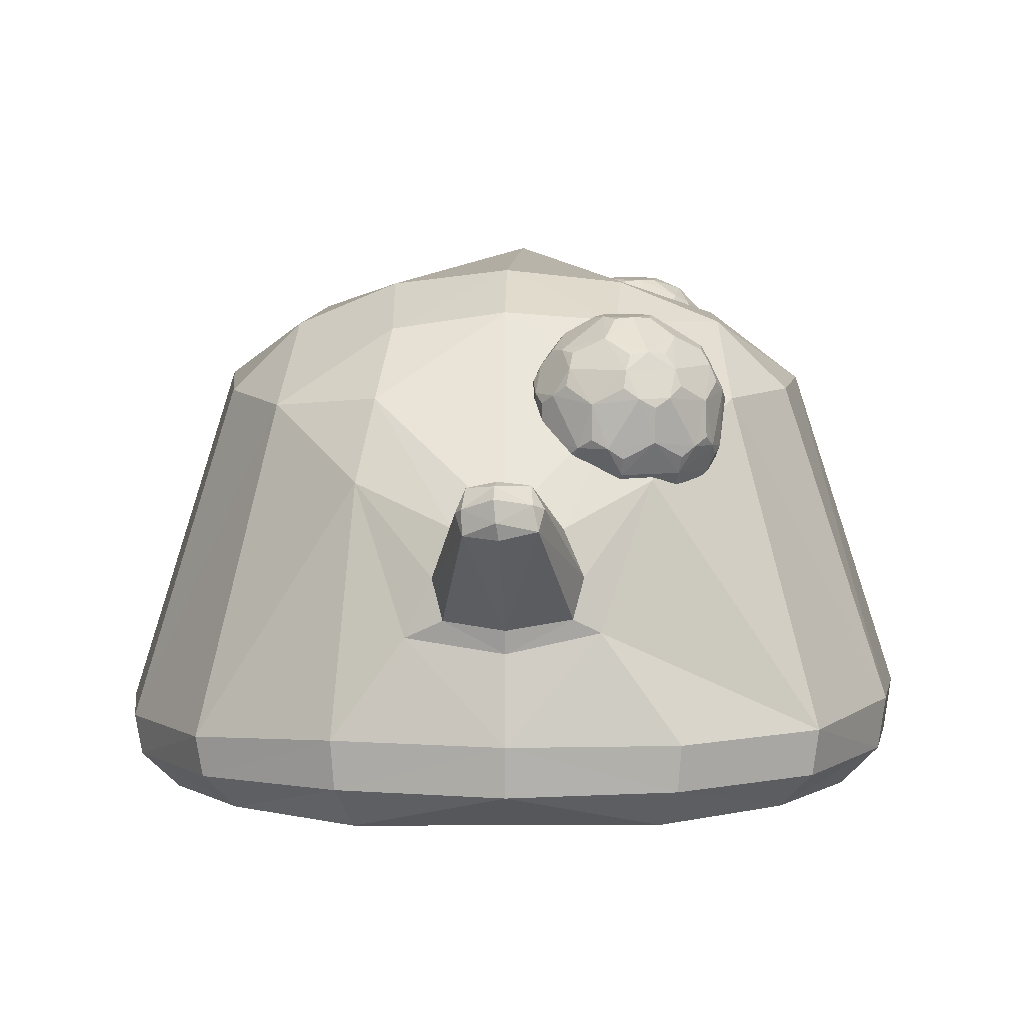
<metadata>
{"format":"obj","ext":"obj","renderer":"f3d","projection":"perspective","resolution":1024,"background":"white","views":[{"elev":1.8,"azim":0.8,"up":"+Y"}]}
</metadata>
<code>
o Slime_Cube
v -0.9802 1.183 -0.4264
v -0.839 1.456 -0.3221
v -0.4061 1.169 -0.9949
v 0.033 1.47 -0.8798
v -0.4593 0.8249 -1.103
v -0.3319 1.485 -0.8108
v 0.3993 1.421 -0.8312
v 0.4721 0.7901 -1.102
v 0.8985 1.432 -0.2696
v 0.03714 1.845 -0.1868
v 1.161 0.2268 -0.4972
v 1.051 0.1096 -0.4493
v 1.184 0.3849 -0.5074
v 0 0.1782 -1.244
v -0.4972 0.1841 -1.161
v 0 0.309 -1.268
v 0.4972 0.1855 -1.161
v -0.4493 0.07001 -1.051
v -0.5074 0.3137 -1.184
v 0.5074 0.3125 -1.184
v 0.4493 0.07115 -1.051
v -1.158 0.2034 -0.5074
v -1.176 0.3296 -0.5273
v -1.049 0.1008 -0.4589
v -0.6316 1.651 -0.2496
v -0.9226 0.3159 -0.9416
v -0.9084 0.201 -0.918
v -0.2981 1.678 -0.5682
v 0.04279 1.722 -0.5857
v 0.9302 0.3439 -0.9302
v 0.9118 0.2004 -0.9118
v 0.8245 0.09041 -0.8245
v 0.6806 1.627 -0.2332
v -0.6463 1.461 -0.6351
v -0.762 1.183 -0.7843
v 0.7141 1.409 -0.6278
v 0.5976 1.573 -0.485
v 0.005093 0.9613 -1.171
v -0.1487 0.9368 -1.153
v -0.2069 0.8081 -1.188
v -0.007273 1.181 -1.323
v -0.1748 0.6951 -1.224
v 0.1732 0.9366 -1.153
v 0 0.6549 -1.261
v 0.2262 0.7906 -1.189
v 0.1937 0.6771 -1.225
v -0.1432 0.8372 -1.382
v -0.000279 0.8219 -1.425
v 0.1591 0.8333 -1.387
v -0.09462 1.155 -1.326
v -0.1267 1.11 -1.397
v -0.01689 1.196 -1.426
v -0.1069 1.08 -1.459
v 0.088 1.168 -1.327
v -0.01082 1.078 -1.49
v 0.1161 1.113 -1.403
v 0.09873 1.078 -1.467
v 0.08535 1.146 -1.418
v -0.01711 1.132 -1.473
v -0.1072 1.144 -1.411
v -0.01369 1.195 -1.363
v 0 0.591 -1.231
v -0.2921 0.6346 -1.183
v 0.2751 0.6371 -1.191
v -0.9193 1.419 0.04615
v -0.8775 1.353 0.4178
v -0.4457 1.07 1.025
v 0.4283 1.077 1.029
v -0.3942 1.319 0.9127
v 0.3695 1.342 0.9029
v 0.9399 1.401 0.06762
v 0.8708 1.357 0.4516
v -0.007242 1.726 0.5125
v 0.3496 1.69 0.4678
v -0.3594 1.687 0.4687
v 1.244 0.233 0
v 1.161 0.2269 0.4972
v 1.268 0.396 0
v 1.051 0.1096 0.4493
v 1.184 0.3854 0.5074
v 0 0.1705 1.244
v -0.4972 0.1821 1.161
v -0 0.3186 1.268
v 0.4972 0.1775 1.161
v -0.4493 0.06176 1.051
v -0.5074 0.3285 1.184
v 0.5074 0.3153 1.184
v 0.4493 0.0655 1.051
v -1.242 0.2124 -0.01314
v -1.264 0.3429 -0.02835
v -1.162 0.2026 0.486
v -1.185 0.3239 0.4837
v -1.052 0.09361 0.4395
v -0.6646 1.564 0.4226
v -0.9335 0.3079 0.9185
v -0.9133 0.1874 0.9055
v -0.8252 0.08332 0.8205
v -0.3522 1.534 0.7342
v -0.009049 1.583 0.7544
v 0.3329 1.56 0.6927
v 0.9302 0.3326 0.9302
v 0.9118 0.1947 0.9118
v 0.8245 0.09028 0.8245
v 0.6588 1.569 0.4153
v -0.7063 1.302 0.7302
v 0.6813 1.322 0.7428
v -0.001983 0.9627 1.185
v -0.1563 0.9409 1.162
v -0.2131 0.7978 1.183
v -0.01991 1.082 1.487
v -0.1806 0.6778 1.218
v 0.1664 0.9393 1.163
v -0 0.652 1.251
v 0.2262 0.8007 1.181
v 0.1937 0.682 1.212
v -0.1057 1.064 1.474
v -0.1351 0.9948 1.503
v -0.0268 1.036 1.583
v -0.1142 0.9338 1.536
v 0.07574 1.072 1.482
v -0.0128 0.922 1.565
v 0.1128 1.008 1.513
v 0.09617 0.9458 1.544
v 0.08062 1.019 1.547
v -0.02059 0.9706 1.585
v -0.1163 1.007 1.537
v -0.02609 1.07 1.528
v -0 0.5834 1.231
v -0.2921 0.6258 1.182
v 0.2751 0.6403 1.183
v 0.3797 0.9778 0.8697
v 0.5642 1.067 0.8958
v 0.279 0.9818 0.8323
v 0.2837 0.9943 0.7256
v 0.3873 0.9981 0.6971
v 0.6178 1.152 0.9173
v 0.3404 1.139 1.087
v 0.07849 1.163 0.8781
v 0.1979 1.2 0.566
v 0.5324 1.196 0.592
v 0.5882 1.205 1
v 0.2488 1.195 1.09
v 0.05383 1.229 0.7971
v 0.274 1.262 0.5226
v 0.6033 1.245 0.6564
v 0.4654 1.448 1.042
v 0.1937 1.451 1.007
v 0.1423 1.482 0.7403
v 0.3823 1.498 0.6093
v 0.582 1.477 0.7955
v 0.429 1.571 0.7997
v 0.5055 1.527 0.7437
v 0.483 1.494 0.6468
v 0.3283 1.575 0.7623
v 0.3041 1.535 0.6688
v 0.2093 1.492 0.6568
v 0.2614 1.565 0.8458
v 0.1702 1.514 0.8358
v 0.1344 1.461 0.9184
v 0.3207 1.555 0.9349
v 0.2888 1.494 1.014
v 0.3618 1.444 1.07
v 0.4243 1.559 0.9064
v 0.4961 1.502 0.9571
v 0.5773 1.465 0.9022
v 0.6294 1.39 0.7548
v 0.5305 1.407 0.6052
v 0.3676 1.414 0.5445
v 0.2748 1.365 0.5392
v 0.1946 1.407 0.592
v 0.08625 1.391 0.7271
v 0.05808 1.333 0.8095
v 0.07835 1.37 0.9052
v 0.1743 1.354 1.049
v 0.2495 1.299 1.099
v 0.3419 1.346 1.113
v 0.5098 1.352 1.067
v 0.5849 1.311 1.007
v 0.6217 1.369 0.9273
v 0.4592 1.357 0.542
v 0.3656 1.206 0.52
v 0.1186 1.345 0.6355
v 0.1227 1.241 0.6262
v 0.08614 1.183 0.7055
v 0.103 1.304 0.9862
v 0.1074 1.2 0.9714
v 0.1775 1.146 1.027
v 0.4333 1.289 1.111
v 0.4332 1.187 1.093
v 0.5134 1.146 1.04
v 0.6533 1.322 0.8387
v 0.3462 1.109 0.5619
v 0.2426 1.105 0.5904
v 0.2119 1.051 0.6749
v 0.1308 1.088 0.7298
v 0.126 1.076 0.8365
v 0.2025 1.026 0.8883
v 0.225 1.059 0.9852
v 0.5713 1.086 0.7232
v 0.5369 1.036 0.799
v 0.4466 0.9879 0.7862
v 0.3257 1.055 1.023
v 0.4039 1.018 0.9632
v 0.4987 1.061 0.9752
v 0.3275 0.9752 0.8555
v 0.5326 1.058 0.9349
v 0.3369 1.093 1.059
v 0.5959 1.105 0.9054
v 0.5431 1.086 0.6761
v 0.276 0.984 0.7782
v 0.09921 1.115 0.8619
v 0.3341 0.9928 0.7057
v 0.2146 1.149 0.5765
v 0.6096 1.181 0.959
v 0.6471 1.354 0.7936
v 0.2956 1.169 1.095
v 0.476 1.318 1.094
v 0.06047 1.198 0.8407
v 0.1358 1.326 1.023
v 0.2314 1.233 0.5401
v 0.0961 1.366 0.6801
v 0.5707 1.223 0.6192
v 0.4124 1.384 0.5367
v 0.4934 1.403 1.056
v 0.1845 1.405 1.035
v 0.1089 1.439 0.7363
v 0.3711 1.46 0.5728
v 0.6088 1.438 0.7702
v 0.4139 1.452 1.058
v 0.432 1.569 0.8538
v 0.1631 1.462 0.9643
v 0.1749 1.494 0.6986
v 0.433 1.503 0.6277
v 0.275 1.05 1.004
v 0.4174 0.9785 0.8309
v 0.5051 1.099 1.013
v 0.6038 1.126 0.7359
v 0.4215 0.9894 0.7383
v 0.1273 1.075 0.7823
v 0.1955 1.099 1.007
v 0.2941 1.1 0.5743
v 0.1058 1.133 0.712
v 0.3601 1.155 0.5365
v 0.643 1.343 0.8858
v 0.6211 1.212 0.7004
v 0.3859 1.314 1.119
v 0.5535 1.177 1.025
v 0.08432 1.335 0.9459
v 0.2082 1.172 1.063
v 0.1542 1.375 0.6076
v 0.06458 1.208 0.7481
v 0.4998 1.381 0.5693
v 0.3214 1.237 0.5154
v 0.6021 1.42 0.9201
v 0.3478 1.398 1.096
v 0.1012 1.419 0.9095
v 0.2029 1.454 0.619
v 0.5125 1.454 0.6255
v 0.3739 1.56 0.9263
v 0.5808 1.478 0.8497
v 0.2865 1.563 0.8937
v 0.2906 1.574 0.8011
v 0.3806 1.578 0.7765
v 0.6056 1.297 0.6556
v 0.4991 1.224 0.5585
v 0.6351 1.178 0.8803
v 0.4696 1.077 0.6219
v 0.612 1.108 0.8206
v 0.446 1.145 0.5561
v 0.5448 1.305 0.5791
v 0.6431 1.276 -0.7196
v 0.3589 1.194 -0.584
v 0.4569 1.183 -0.5492
v 0.7004 1.371 -0.7016
v 0.4368 1.395 -0.9113
v 0.254 1.349 -0.3838
v 0.5896 1.349 -0.3649
v 0.6735 1.431 -0.7882
v 0.1357 1.447 -0.6081
v 0.6649 1.409 -0.4093
v 0.2883 1.703 -0.747
v 0.2079 1.657 -0.4943
v 0.4335 1.635 -0.341
v 0.4975 1.754 -0.5015
v 0.5693 1.697 -0.4492
v 0.5383 1.642 -0.3639
v 0.3935 1.749 -0.4747
v 0.3608 1.686 -0.3979
v 0.2656 1.642 -0.4073
v 0.3352 1.762 -0.564
v 0.2203 1.69 -0.6645
v 0.4033 1.775 -0.6457
v 0.4557 1.694 -0.8096
v 0.5035 1.77 -0.6073
v 0.6606 1.513 -0.3956
v 0.5847 1.553 -0.3333
v 0.1555 1.576 -0.5003
v 0.1396 1.55 -0.5905
v 0.1655 1.602 -0.6791
v 0.2747 1.621 -0.8149
v 0.5981 1.586 -0.8303
v 0.6696 1.536 -0.7708
v 0.7012 1.581 -0.6672
v 0.5089 1.491 -0.2902
v 0.511 1.395 -0.302
v 0.4135 1.334 -0.3283
v 0.1877 1.415 -0.4295
v 0.1589 1.377 -0.5301
v 0.1982 1.557 -0.7744
v 0.2028 1.454 -0.7871
v 0.5266 1.536 -0.895
v 0.5255 1.432 -0.9034
v 0.6013 1.378 -0.8547
v 0.7268 1.517 -0.5823
v 0.6977 1.364 -0.505
v 0.4005 1.254 -0.3943
v 0.303 1.266 -0.4269
v 0.6424 1.276 -0.5209
v 0.6088 1.227 -0.6338
v 0.5196 1.182 -0.642
v 0.6146 1.275 -0.7659
v 0.4337 1.35 -0.8912
v 0.6767 1.319 -0.709
v 0.6112 1.268 -0.4749
v 0.4074 1.188 -0.5594
v 0.5821 1.305 -0.3931
v 0.6935 1.403 -0.7446
v 0.7164 1.539 -0.5299
v 0.3948 1.432 -0.9113
v 0.5669 1.559 -0.8678
v 0.2341 1.588 -0.8011
v 0.2797 1.362 -0.3597
v 0.1618 1.541 -0.4583
v 0.6294 1.38 -0.3812
v 0.5813 1.637 -0.806
v 0.2815 1.663 -0.7889
v 0.1758 1.618 -0.5017
v 0.4194 1.589 -0.3167
v 0.5051 1.695 -0.7939
v 0.2531 1.702 -0.7061
v 0.2356 1.656 -0.4496
v 0.486 1.645 -0.351
v 0.4966 1.189 -0.6869
v 0.5922 1.33 -0.8382
v 0.6754 1.317 -0.516
v 0.4919 1.176 -0.594
v 0.2989 1.374 -0.8326
v 0.3497 1.249 -0.4146
v 0.1817 1.335 -0.5444
v 0.4111 1.291 -0.3564
v 0.7198 1.548 -0.6278
v 0.6879 1.389 -0.4548
v 0.4809 1.566 -0.8976
v 0.6399 1.406 -0.8279
v 0.1415 1.414 -0.566
v 0.5524 1.522 -0.3024
v 0.3663 1.357 -0.3279
v 0.6797 1.626 -0.6522
v 0.443 1.651 -0.8518
v 0.1885 1.652 -0.666
v 0.256 1.595 -0.3819
v 0.6515 1.666 -0.5707
v 0.3649 1.772 -0.608
v 0.3597 1.759 -0.516
v 0.4468 1.754 -0.4825
v 0.6128 1.677 -0.4832
v 0.3921 1.762 -0.6911
v 0.5423 1.754 -0.6341
v 0.6825 1.543 -0.4375
v 0.3683 1.514 -0.3077
v 0.2793 1.516 -0.3442
v 0.5115 1.446 -0.2892
v 0.1804 1.464 -0.4206
v 0.1821 1.428 -0.7449
v 0.2404 1.435 -0.8205
v 0.4794 1.41 -0.9127
v 0.2919 1.252 -0.4708
v 0.3187 1.207 -0.5594
v 0.3609 1.382 -0.8797
v 0.5614 1.219 -0.7331
v 0.5159 1.33 -0.8796
v 0.5569 1.207 -0.534
v 0.277 1.238 -0.6338
v 0.2354 1.36 -0.7725
v 0.5029 1.297 -0.3544
v 0.7163 1.465 -0.4846
v 0.4371 1.497 -0.9213
v 0.2649 1.519 -0.8499
v 0.2345 1.438 -0.3666
v 0.4123 1.432 -0.2951
v 0.6429 1.646 -0.7286
v 0.3582 1.664 -0.8332
v 0.4859 1.757 -0.7086
v 0.587 1.73 -0.5568
f 1 34 35
f 27 18 24
f 6 29 4
f 3 34 6
f 9 37 33
f 100 106 104
f 80 71 72
f 11 32 31
f 76 13 78
f 11 30 13
f 56 43 45
f 25 94 75
f 15 16 14
f 27 19 15
f 16 17 14
f 20 31 17
f 17 32 21
f 90 22 89
f 23 27 22
f 44 47 48
f 48 57 49
f 44 49 46
f 41 61 50
f 59 60 52
f 41 54 61
f 58 59 52
f 48 53 55
f 60 53 51
f 53 59 55
f 61 58 52
f 58 54 56
f 59 57 55
f 57 58 56
f 61 60 50
f 62 46 64
f 10 74 33
f 62 42 44
f 93 91 89
f 104 72 71
f 113 119 111
f 123 113 115
f 94 105 98
f 117 108 109
f 112 68 70
f 18 14 21
f 114 123 115
f 21 88 93
f 80 106 101
f 77 103 79
f 76 80 77
f 77 101 102
f 82 97 85
f 35 3 5
f 83 82 81
f 86 96 82
f 84 83 81
f 102 87 84
f 84 103 102
f 89 92 90
f 91 95 92
f 91 97 96
f 112 122 114
f 110 116 127
f 126 125 118
f 110 127 120
f 125 124 118
f 120 112 107
f 119 121 125
f 127 124 120
f 124 122 120
f 125 121 123
f 123 122 124
f 126 127 116
f 126 116 117
f 115 128 130
f 99 98 69
f 128 111 129
f 28 10 29
f 50 39 38
f 65 2 1
f 67 105 95
f 8 36 30
f 49 57 56
f 25 65 94
f 100 74 73
f 63 16 19
f 50 60 51
f 68 114 130
f 13 36 9
f 10 37 29
f 32 79 103
f 90 66 65
f 78 9 71
f 8 20 64
f 51 53 47
f 119 117 109
f 12 76 79
f 4 38 3
f 34 25 28
f 43 4 7
f 37 36 7
f 92 105 66
f 129 67 86
f 23 35 26
f 88 84 81
f 1 2 34
f 24 22 27
f 27 15 18
f 6 28 29
f 3 35 34
f 9 36 37
f 104 74 100
f 100 70 106
f 106 72 104
f 80 78 71
f 11 12 32
f 76 11 13
f 11 31 30
f 56 54 43
f 75 73 10
f 10 25 75
f 15 19 16
f 27 26 19
f 16 20 17
f 20 30 31
f 17 31 32
f 90 23 22
f 23 26 27
f 44 42 47
f 48 55 57
f 44 48 49
f 59 53 60
f 58 57 59
f 48 47 53
f 61 54 58
f 61 52 60
f 62 44 46
f 73 74 10
f 74 104 33
f 62 63 42
f 22 24 89
f 24 93 89
f 9 33 71
f 33 104 71
f 113 121 119
f 123 121 113
f 98 75 94
f 94 66 105
f 105 69 98
f 117 116 108
f 100 99 70
f 99 107 70
f 107 112 70
f 15 14 18
f 14 17 21
f 114 122 123
f 88 85 93
f 85 97 93
f 93 24 18
f 21 93 18
f 21 32 103
f 103 88 21
f 80 72 106
f 77 102 103
f 76 78 80
f 77 80 101
f 82 96 97
f 5 19 26
f 26 35 5
f 83 86 82
f 86 95 96
f 84 87 83
f 102 101 87
f 84 88 103
f 89 91 92
f 91 96 95
f 91 93 97
f 112 120 122
f 126 119 125
f 125 123 124
f 107 108 116
f 116 110 107
f 110 120 107
f 127 118 124
f 126 118 127
f 115 113 128
f 67 108 69
f 108 107 69
f 107 99 69
f 128 113 111
f 28 25 10
f 38 43 54
f 54 41 38
f 41 50 38
f 23 90 1
f 90 65 1
f 95 86 67
f 67 69 105
f 30 20 8
f 8 7 36
f 56 45 49
f 45 46 49
f 2 65 25
f 65 66 94
f 73 75 98
f 98 99 73
f 99 100 73
f 19 5 63
f 5 40 63
f 40 42 63
f 63 62 16
f 40 39 51
f 39 50 51
f 83 87 130
f 87 101 130
f 83 130 128
f 101 106 68
f 106 70 68
f 68 112 114
f 114 115 130
f 101 68 130
f 13 30 36
f 10 33 37
f 32 12 79
f 90 92 66
f 78 13 9
f 20 16 64
f 16 62 64
f 64 46 45
f 45 8 64
f 42 40 47
f 40 51 47
f 109 111 119
f 119 126 117
f 11 76 12
f 76 77 79
f 39 40 5
f 5 3 39
f 3 6 4
f 39 3 38
f 28 6 34
f 34 2 25
f 7 8 43
f 8 45 43
f 43 38 4
f 4 29 7
f 29 37 7
f 92 95 105
f 129 111 109
f 109 108 67
f 86 83 129
f 83 128 129
f 129 109 67
f 23 1 35
f 82 85 81
f 85 88 81
f 377 317 276
f 325 348 378
f 293 392 367
f 245 264 215
f 209 199 200
f 327 302 351
f 323 321 354
f 249 175 219
f 259 160 161
f 270 252 167
f 333 341 337
f 246 175 216
f 328 314 351
f 276 332 389
f 225 175 255
f 267 238 135
f 373 333 355
f 382 346 320
f 288 364 341
f 390 372 304
f 338 288 361
f 324 385 382
f 269 267 192
f 205 212 238
f 214 266 244
f 270 264 222
f 338 356 342
f 262 154 155
f 197 205 234
f 152 228 258
f 208 266 136
f 309 331 388
f 216 249 240
f 140 222 209
f 218 251 242
f 257 155 227
f 331 340 336
f 251 172 221
f 219 185 186
f 220 183 250
f 218 186 248
f 354 312 330
f 263 151 152
f 161 225 255
f 232 158 262
f 240 186 211
f 214 236 208
f 210 197 239
f 207 203 236
f 213 194 242
f 236 189 207
f 212 194 241
f 205 203 234
f 226 172 256
f 259 263 262
f 272 383 343
f 254 164 224
f 244 178 214
f 253 169 223
f 370 361 371
f 300 392 388
f 227 233 258
f 226 257 250
f 183 213 242
f 225 231 256
f 256 158 226
f 380 321 271
f 381 343 322
f 203 235 206
f 254 215 260
f 221 182 183
f 220 253 243
f 229 164 259
f 172 218 248
f 169 220 250
f 239 194 210
f 255 246 217
f 231 161 261
f 387 353 311
f 233 155 263
f 211 196 197
f 227 169 257
f 230 164 260
f 391 339 393
f 268 208 132
f 200 206 235
f 280 386 295
f 284 394 294
f 261 157 158
f 260 152 230
f 383 384 347
f 374 279 299
f 376 322 275
f 371 357 370
f 305 372 390
f 359 387 392
f 384 374 310
f 330 302 354
f 217 189 247
f 216 189 246
f 365 288 342
f 323 345 319
f 363 364 365
f 222 145 245
f 298 337 360
f 381 376 312
f 391 358 303
f 245 215 191
f 362 366 328
f 328 369 386
f 342 285 365
f 344 380 381
f 247 178 217
f 373 371 361
f 333 298 355
f 393 367 292
f 369 366 286
f 290 291 282
f 224 178 254
f 368 362 391
f 181 180 265
f 335 330 353
f 314 315 274
f 355 279 349
f 363 367 340
f 345 352 324
f 385 326 277
f 348 350 357
f 356 304 372
f 329 379 388
f 382 385 316
f 383 377 349
f 276 307 349
f 307 308 349
f 349 377 276
f 317 377 348
f 377 378 348
f 378 272 325
f 293 359 392
f 392 336 281
f 281 367 392
f 367 393 293
f 393 339 293
f 145 264 245
f 264 166 215
f 200 201 238
f 238 209 200
f 278 302 327
f 302 303 351
f 321 344 354
f 344 313 354
f 354 278 327
f 323 327 274
f 354 327 323
f 323 271 321
f 142 175 249
f 175 174 219
f 161 162 229
f 229 259 161
f 167 258 228
f 228 166 167
f 166 264 167
f 264 270 167
f 337 297 333
f 333 361 341
f 361 289 341
f 341 282 337
f 176 175 246
f 175 142 216
f 351 303 358
f 358 362 351
f 362 328 351
f 373 307 389
f 307 276 389
f 174 175 225
f 175 176 255
f 267 209 238
f 355 308 373
f 308 307 373
f 320 319 382
f 319 318 382
f 318 324 382
f 341 289 288
f 288 287 364
f 356 338 304
f 338 370 304
f 370 390 304
f 283 288 338
f 288 289 361
f 324 326 385
f 267 135 192
f 135 212 192
f 212 241 192
f 192 243 269
f 238 201 235
f 235 131 205
f 205 133 210
f 210 134 212
f 212 135 238
f 238 235 205
f 205 210 212
f 136 266 214
f 266 191 244
f 264 145 222
f 222 140 265
f 265 270 222
f 296 286 356
f 286 342 356
f 342 283 338
f 155 156 232
f 232 262 155
f 234 198 197
f 197 133 205
f 258 153 152
f 152 150 228
f 208 268 266
f 375 310 388
f 310 309 388
f 234 202 207
f 207 137 216
f 216 142 249
f 249 187 240
f 240 198 234
f 234 207 240
f 207 216 240
f 209 267 140
f 267 269 140
f 269 265 140
f 239 196 211
f 211 138 218
f 218 143 251
f 251 184 242
f 242 195 239
f 239 211 242
f 211 218 242
f 156 155 257
f 155 149 227
f 336 300 331
f 331 309 299
f 299 360 331
f 360 291 340
f 331 360 340
f 340 281 336
f 143 172 251
f 172 171 221
f 186 187 249
f 249 219 186
f 139 183 220
f 183 182 250
f 138 186 218
f 186 185 248
f 313 312 354
f 312 311 330
f 152 153 233
f 233 263 152
f 255 162 161
f 161 147 225
f 148 158 232
f 158 157 262
f 187 186 240
f 186 138 211
f 247 190 236
f 236 204 206
f 206 132 208
f 208 136 214
f 214 141 247
f 247 236 214
f 236 206 208
f 133 197 210
f 197 196 239
f 202 203 207
f 203 204 236
f 193 194 213
f 194 195 242
f 190 189 236
f 189 137 207
f 134 194 212
f 194 193 241
f 131 203 205
f 203 202 234
f 171 172 226
f 172 173 256
f 262 157 261
f 261 160 259
f 259 163 230
f 230 151 263
f 263 154 262
f 262 261 259
f 259 230 263
f 346 273 325
f 272 378 383
f 346 325 343
f 325 272 343
f 343 320 346
f 165 164 254
f 164 146 224
f 179 178 244
f 178 141 214
f 144 169 253
f 169 168 223
f 370 338 361
f 300 336 392
f 392 387 388
f 388 331 300
f 252 180 223
f 223 168 227
f 227 149 233
f 233 153 258
f 258 167 252
f 252 223 258
f 223 227 258
f 250 182 221
f 221 171 226
f 226 148 232
f 232 156 257
f 257 170 250
f 250 221 226
f 226 232 257
f 242 184 183
f 183 139 213
f 248 185 219
f 219 174 225
f 225 147 231
f 231 159 256
f 256 173 248
f 248 219 256
f 219 225 256
f 159 158 256
f 158 148 226
f 271 319 380
f 319 320 380
f 320 343 380
f 381 380 343
f 206 204 203
f 203 131 235
f 244 191 215
f 215 166 228
f 228 150 260
f 260 165 254
f 254 179 244
f 244 215 254
f 215 228 260
f 183 184 251
f 251 221 183
f 241 193 213
f 213 139 220
f 220 144 253
f 253 181 243
f 243 192 241
f 241 213 243
f 213 220 243
f 146 164 229
f 164 163 259
f 248 173 172
f 172 143 218
f 250 170 169
f 169 144 220
f 195 194 239
f 194 134 210
f 217 177 224
f 224 146 229
f 229 162 255
f 255 176 246
f 246 188 217
f 217 224 255
f 224 229 255
f 147 161 231
f 161 160 261
f 311 312 387
f 312 376 387
f 376 275 329
f 329 387 376
f 149 155 233
f 155 154 263
f 197 198 240
f 240 211 197
f 168 169 227
f 169 170 257
f 163 164 230
f 164 165 260
f 393 368 391
f 391 335 339
f 132 200 268
f 200 199 268
f 199 237 268
f 235 201 200
f 200 132 206
f 295 296 356
f 356 334 295
f 334 280 295
f 280 352 386
f 386 369 295
f 284 285 394
f 285 366 394
f 394 368 294
f 158 159 231
f 231 261 158
f 150 152 260
f 152 151 230
f 379 322 347
f 322 343 347
f 343 383 347
f 279 298 299
f 299 309 374
f 309 310 374
f 376 381 322
f 371 389 332
f 332 357 371
f 357 390 370
f 357 306 390
f 306 305 390
f 359 353 387
f 310 375 384
f 375 347 384
f 301 302 330
f 302 278 354
f 188 189 217
f 189 190 247
f 137 189 216
f 189 188 246
f 287 288 365
f 288 283 342
f 318 319 345
f 319 271 323
f 294 292 363
f 363 290 364
f 364 287 365
f 365 284 294
f 294 363 365
f 245 237 209
f 237 199 209
f 209 222 245
f 360 299 298
f 298 297 337
f 312 313 381
f 313 344 381
f 303 302 391
f 302 301 391
f 301 335 391
f 191 266 245
f 266 268 237
f 245 266 237
f 394 366 362
f 366 369 328
f 286 285 342
f 285 284 365
f 344 321 380
f 141 178 247
f 178 177 217
f 361 333 373
f 373 389 371
f 297 298 333
f 298 279 355
f 292 294 393
f 294 368 393
f 285 286 366
f 286 296 369
f 296 295 369
f 290 363 340
f 291 360 282
f 360 337 282
f 290 340 291
f 341 364 282
f 364 290 282
f 177 178 224
f 178 179 254
f 394 362 368
f 362 358 391
f 181 253 223
f 180 252 270
f 181 223 180
f 269 243 181
f 270 265 180
f 265 269 181
f 335 301 330
f 330 311 353
f 353 359 335
f 359 293 339
f 335 359 339
f 314 328 386
f 386 352 315
f 315 345 274
f 345 323 274
f 274 327 351
f 314 386 315
f 274 351 314
f 279 374 349
f 374 384 349
f 384 383 349
f 349 308 355
f 292 367 363
f 367 281 340
f 352 280 334
f 334 277 326
f 326 324 334
f 324 318 345
f 334 324 352
f 345 315 352
f 277 305 385
f 305 306 385
f 306 350 385
f 276 317 332
f 317 348 357
f 332 317 357
f 348 316 350
f 350 306 357
f 372 305 334
f 305 277 334
f 334 356 372
f 329 275 379
f 275 322 379
f 379 347 388
f 347 375 388
f 388 387 329
f 316 348 325
f 273 346 382
f 316 325 273
f 385 350 316
f 273 382 316
f 383 378 377

</code>
